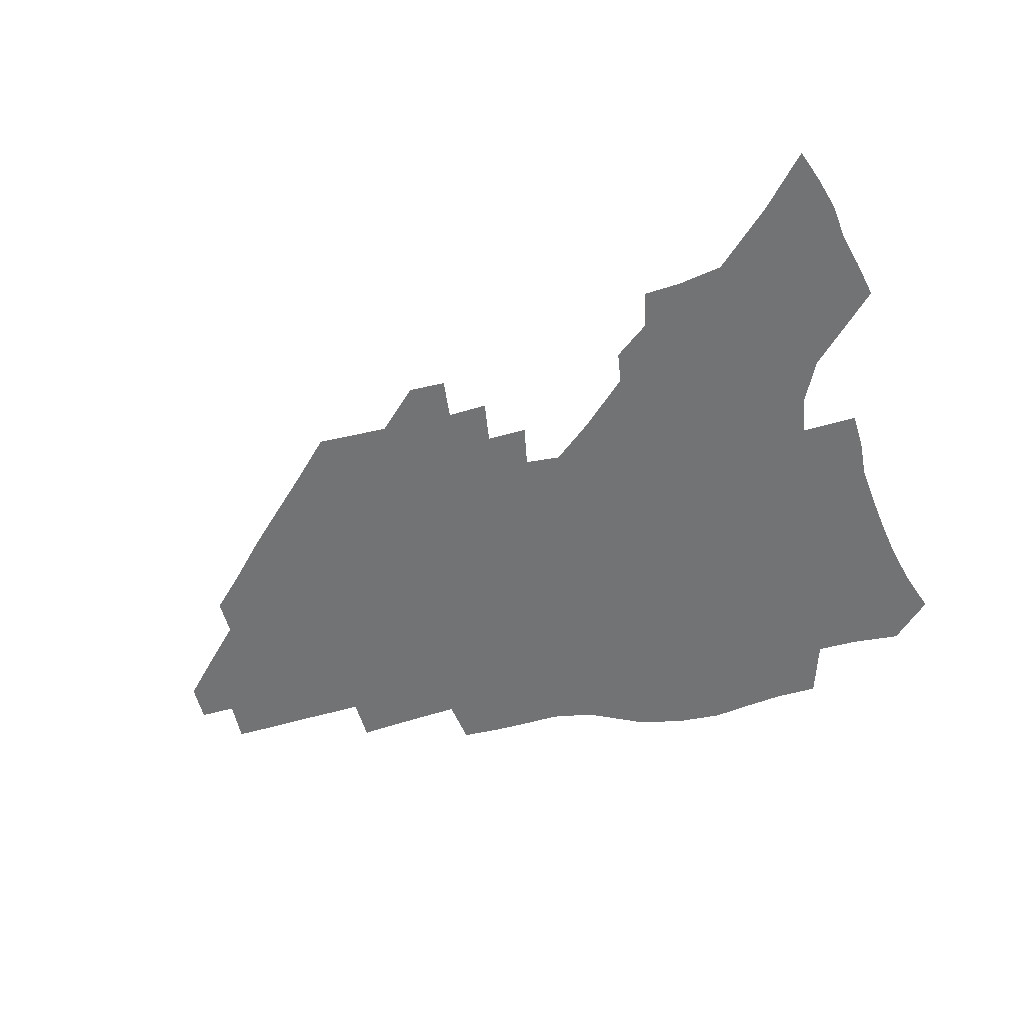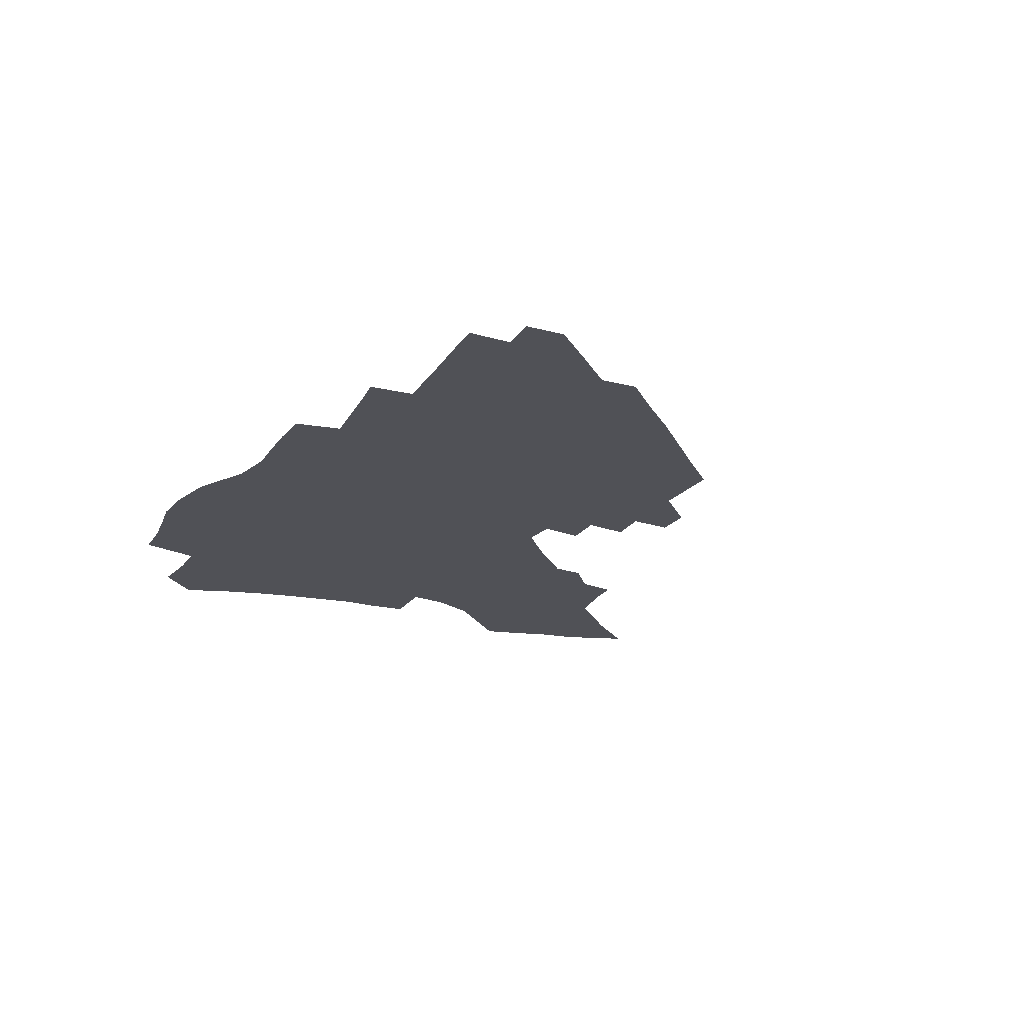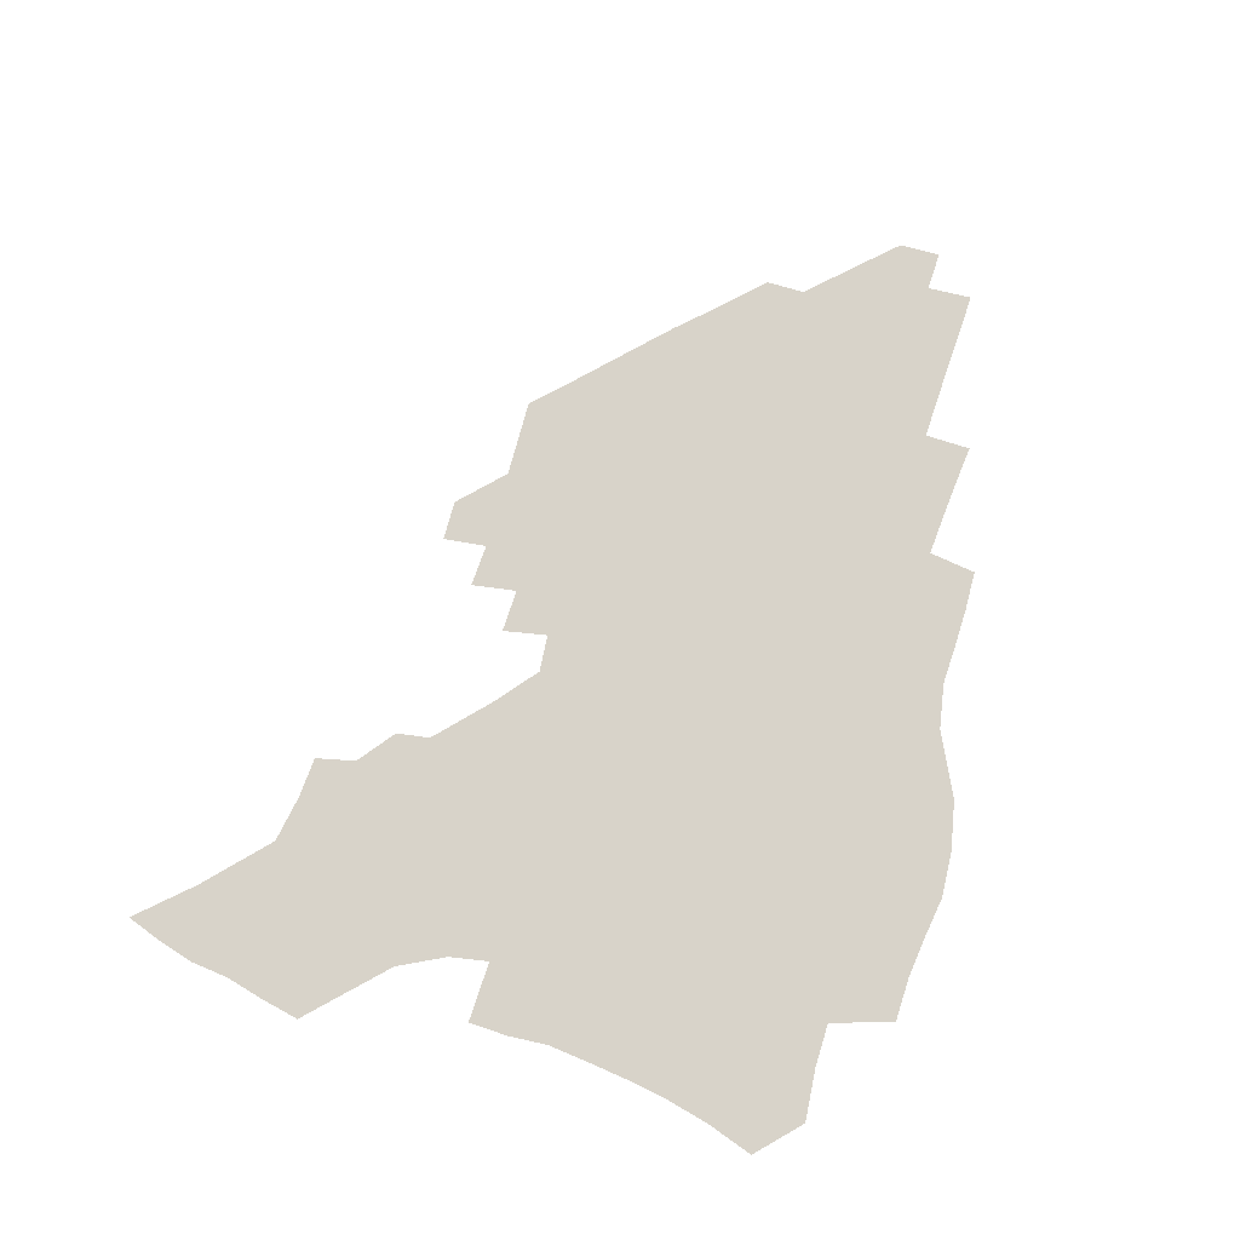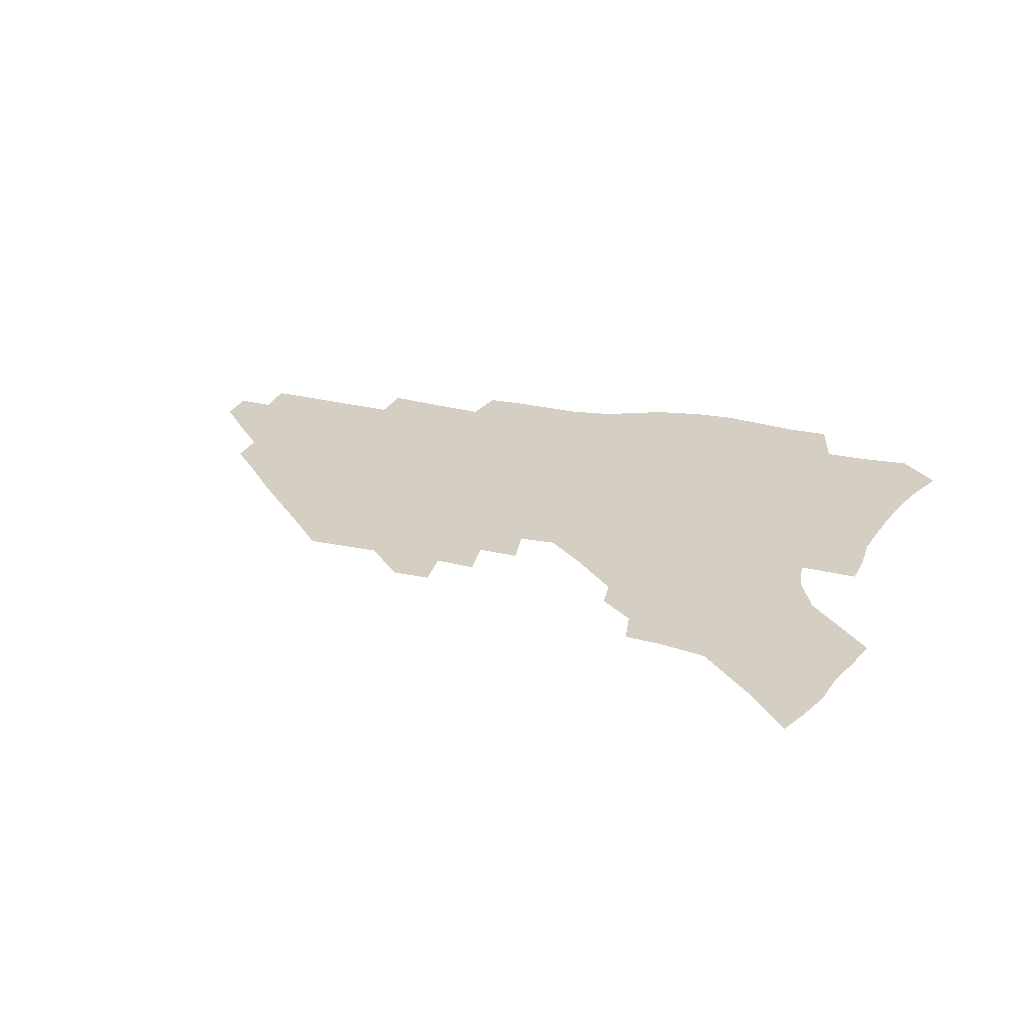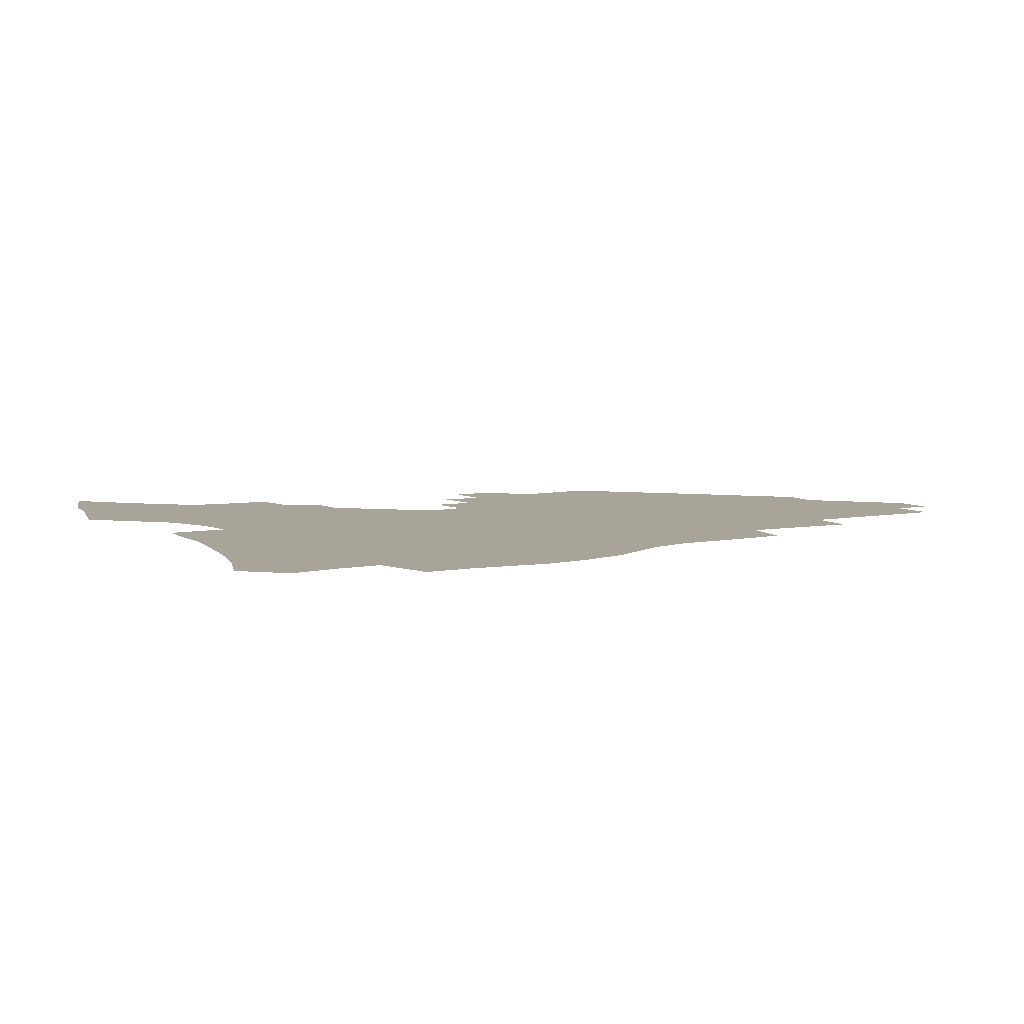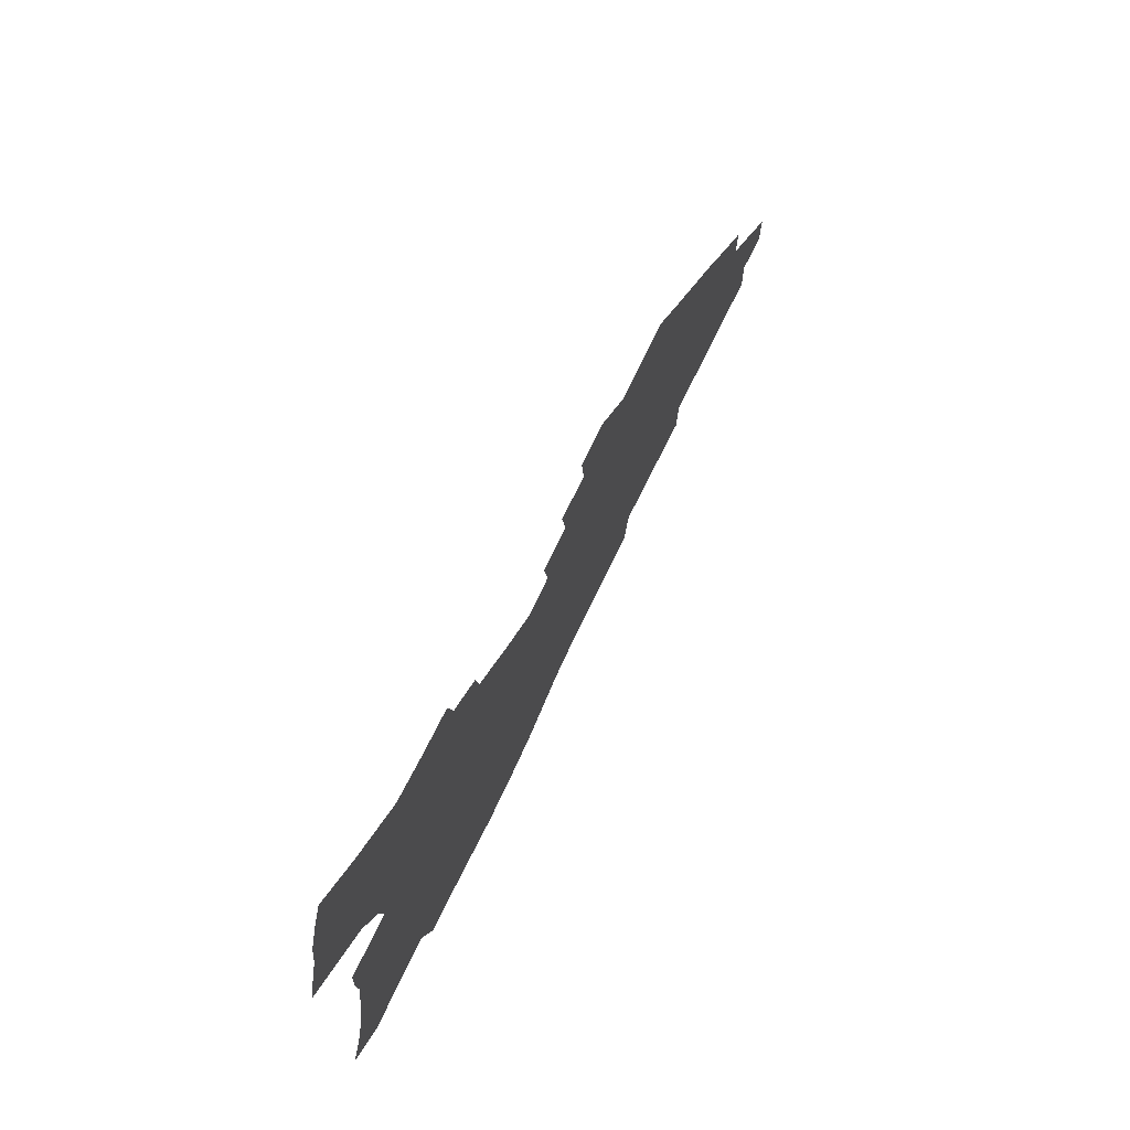
<metadata>
{"format":"obj","ext":"obj","renderer":"f3d","projection":"perspective","resolution":1024,"background":"white","views":[{"elev":-55.8,"azim":-165.9,"up":"+Z"},{"elev":-20.3,"azim":64.0,"up":"+Z"},{"elev":75.8,"azim":-74.2,"up":"+Z"},{"elev":25.5,"azim":-160.6,"up":"+Z"},{"elev":7.1,"azim":-30.6,"up":"+Z"},{"elev":73.1,"azim":-64.3,"up":"+Y"}]}
</metadata>
<code>
v 253.1 193.5 0
v 259.2 210.7 0
v 263.3 226.6 0
v 266 241.8 0
v 268.1 256.6 0
v 269.9 271.3 0
v 269.1 285.8 0
v 269.8 300.2 0
v 268.6 178.3 0
v 275.4 196.3 0
v 279.8 212.4 0
v 283.8 227.8 0
v 286 242.4 0
v 287.6 256.9 0
v 291 271.4 0
v 292.1 285.3 0
v 292.1 299.2 0
v 289.7 313.7 0
v 281.3 330.8 0
v 254.6 358 0
v 257.9 372.1 0
v 261.7 385.9 0
v 263.5 400.1 0
v 267.5 413.4 0
v 272.3 426 0
v 287.5 179.7 0
v 293.2 197 0
v 298.4 213.4 0
v 301.4 228.2 0
v 303.1 242.5 0
v 305.3 256.8 0
v 309.1 271.3 0
v 310 284.9 0
v 309.3 298.6 0
v 309.1 312.3 0
v 309 325.6 0
v 303.8 341.5 0
v 294.7 360 0
v 286.8 378.5 0
v 288.8 392.1 0
v 290.1 405.9 0
v 303.8 179.4 0
v 309.7 197 0
v 313.6 212.7 0
v 316.3 227.6 0
v 318.8 242.1 0
v 321.2 256.5 0
v 324.7 271 0
v 325.9 284.6 0
v 325.6 298.1 0
v 325.9 311.4 0
v 325 324.8 0
v 321.7 339.6 0
v 319.5 353.8 0
v 315.9 369.1 0
v 312.3 384.7 0
v 310.6 156.7 0
v 320.8 180 0
v 325.7 196.7 0
v 329 212.2 0
v 331 226.7 0
v 333.9 241.6 0
v 336.3 255.9 0
v 340.5 270.9 0
v 341.8 284.4 0
v 341.5 297.8 0
v 340.6 311.3 0
v 339.2 324.8 0
v 336.5 339.4 0
v 336.1 352.1 0
v 334.1 365.7 0
v 329.9 381.4 0
v 327 156 0
v 335.9 178.3 0
v 341.8 196.5 0
v 344.5 211.8 0
v 347.5 227.1 0
v 349.3 241.5 0
v 352.6 256.3 0
v 356 270.9 0
v 357.5 284.3 0
v 356.9 297.5 0
v 354.6 311.6 0
v 352.6 325.7 0
v 350.4 340 0
v 349 352.9 0
v 347.6 365.7 0
v 344.6 380.2 0
v 342.3 154 0
v 352.4 178.3 0
v 358.1 196.6 0
v 361.6 212.6 0
v 363.7 227.5 0
v 366.7 242.6 0
v 368.7 256.8 0
v 371.1 271 0
v 371.8 284.2 0
v 371.8 297.2 0
v 370 310.8 0
v 366.9 325.7 0
v 363 342.6 0
v 361.2 354.9 0
v 357.3 151.5 0
v 369.6 179.4 0
v 375.3 197.8 0
v 378.9 214 0
v 380.4 228.5 0
v 383.6 243.8 0
v 385.1 257.7 0
v 385.9 271.2 0
v 386 284.4 0
v 385.6 297.3 0
v 383.8 310.8 0
v 381.5 324.7 0
v 374.3 152.3 0
v 386.7 180.8 0
v 393.1 200.2 0
v 395.3 215.2 0
v 397.2 230 0
v 398.6 244.2 0
v 399.1 257.8 0
v 399.5 271.3 0
v 399.6 284.6 0
v 398.7 298.1 0
v 397.1 311.6 0
v 392.7 155.8 0
v 404.9 184.1 0
v 409.1 201.4 0
v 410.7 216.1 0
v 412.1 230.4 0
v 412.5 244.1 0
v 413.1 257.9 0
v 413.1 271.4 0
v 413.7 284.9 0
v 412.4 298.8 0
v 411 312.5 0
v 408.1 328.8 0
v 415.9 166.8 0
v 421.7 186.8 0
v 423.7 201.7 0
v 425.2 216.2 0
v 426.5 230.6 0
v 426.6 244.2 0
v 427.3 258.1 0
v 427.3 271.8 0
v 426.9 285.6 0
v 426.2 299.4 0
v 425 313.7 0
v 423.9 328.1 0
v 421.5 344.7 0
v 432.7 169.6 0
v 436.5 187.3 0
v 438.1 201.9 0
v 439.4 216.2 0
v 440.3 230.4 0
v 440.8 244.3 0
v 441.2 258.2 0
v 441.1 271.9 0
v 440.9 285.8 0
v 440.6 299.5 0
v 439.6 313.8 0
v 438.3 328.7 0
v 437.2 343.7 0
v 435.6 359.5 0
v 447.1 168.9 0
v 450.6 187 0
v 452.2 201.6 0
v 453.8 216.4 0
v 454.3 230.3 0
v 454.6 244.1 0
v 454.9 258 0
v 455.1 272 0
v 454.7 286 0
v 454.5 299.9 0
v 453.7 314.2 0
v 452.9 328.8 0
v 451.8 343.6 0
v 450.2 359.7 0
v 461.7 168.4 0
v 464.7 186.2 0
v 466.4 201.4 0
v 467.6 216 0
v 468.3 230 0
v 468.6 244 0
v 468.9 257.9 0
v 469.2 271.9 0
v 469 285.9 0
v 468.5 300.2 0
v 467.9 314.4 0
v 467.2 328.7 0
v 466.1 343.9 0
v 476.3 168.7 0
v 479.1 186.1 0
v 480.5 201 0
v 481.4 215.2 0
v 482.2 229.7 0
v 482.7 243.9 0
v 482.8 257.9 0
v 482.9 271.9 0
v 482.9 285.8 0
v 482.4 300.7 0
v 481.9 314.7 0
v 481.3 329 0
v 480.4 344 0
v 493.3 184.8 0
v 494.5 200.6 0
v 495.3 214.8 0
v 496.2 229.6 0
v 496.8 243.8 0
v 496.8 257.8 0
v 496.9 271.8 0
v 496.8 285.8 0
v 496.2 300.7 0
v 495.9 314.7 0
v 495.4 328.9 0
v 494.6 344.2 0
v 507.6 183.4 0
v 508.5 199.7 0
v 509.4 214.6 0
v 510 229.3 0
v 510.4 243.6 0
v 510.6 257.6 0
v 510.8 271.6 0
v 510.6 285.7 0
v 510.2 300.4 0
v 509.9 314.6 0
v 509.4 328.9 0
v 522.2 181.8 0
v 522.8 198.6 0
v 523.4 213.8 0
v 523.8 228.8 0
v 524.1 243.2 0
v 524.3 257.4 0
v 524.4 271.5 0
v 524.3 285.6 0
v 524.1 300 0
v 523.8 314.5 0
v 537.2 197.8 0
v 537.4 213.5 0
v 537.6 228.6 0
v 537.9 242.9 0
v 538.1 257.1 0
v 537.9 271.3 0
v 538 285.5 0
v 538 300.3 0
v 551.6 197.1 0
v 551.4 213.3 0
v 551.5 228.1 0
v 551.9 242.5 0
v 551.8 257 0
v 551.7 271.2 0
v 551.7 285.4 0
v 566.2 196.2 0
v 565.8 212.3 0
v 565.6 227.5 0
v 565.7 242.2 0
v 565.5 256.8 0
v 565.6 271.1 0
v 580.6 195.5 0
v 579.9 211.8 0
v 580 226.7 0
v 579.4 242 0
v 594.1 211.2 0
v 594 226.1 0
f 9 10 1
f 1 10 2
f 10 11 2
f 2 11 3
f 11 12 3
f 3 12 4
f 12 13 4
f 4 13 5
f 13 14 5
f 5 14 6
f 14 15 6
f 6 15 7
f 15 16 7
f 7 16 8
f 16 17 8
f 9 26 10
f 26 27 10
f 10 27 11
f 27 28 11
f 11 28 12
f 28 29 12
f 12 29 13
f 29 30 13
f 13 30 14
f 30 31 14
f 14 31 15
f 31 32 15
f 15 32 16
f 32 33 16
f 16 33 17
f 33 34 17
f 17 34 18
f 34 35 18
f 18 35 19
f 35 36 19
f 19 36 20
f 36 37 20
f 20 37 21
f 37 38 21
f 21 38 22
f 38 39 22
f 22 39 23
f 39 40 23
f 23 40 24
f 40 41 24
f 24 41 25
f 26 42 27
f 42 43 27
f 27 43 28
f 43 44 28
f 28 44 29
f 44 45 29
f 29 45 30
f 45 46 30
f 30 46 31
f 46 47 31
f 31 47 32
f 47 48 32
f 32 48 33
f 48 49 33
f 33 49 34
f 49 50 34
f 34 50 35
f 50 51 35
f 35 51 36
f 51 52 36
f 36 52 37
f 52 53 37
f 37 53 38
f 53 54 38
f 38 54 39
f 54 55 39
f 39 55 40
f 55 56 40
f 40 56 41
f 57 58 42
f 42 58 43
f 58 59 43
f 43 59 44
f 59 60 44
f 44 60 45
f 60 61 45
f 45 61 46
f 61 62 46
f 46 62 47
f 62 63 47
f 47 63 48
f 63 64 48
f 48 64 49
f 64 65 49
f 49 65 50
f 65 66 50
f 50 66 51
f 66 67 51
f 51 67 52
f 67 68 52
f 52 68 53
f 68 69 53
f 53 69 54
f 69 70 54
f 54 70 55
f 70 71 55
f 55 71 56
f 71 72 56
f 57 73 58
f 73 74 58
f 58 74 59
f 74 75 59
f 59 75 60
f 75 76 60
f 60 76 61
f 76 77 61
f 61 77 62
f 77 78 62
f 62 78 63
f 78 79 63
f 63 79 64
f 79 80 64
f 64 80 65
f 80 81 65
f 65 81 66
f 81 82 66
f 66 82 67
f 82 83 67
f 67 83 68
f 83 84 68
f 68 84 69
f 84 85 69
f 69 85 70
f 85 86 70
f 70 86 71
f 86 87 71
f 71 87 72
f 87 88 72
f 73 89 74
f 89 90 74
f 74 90 75
f 90 91 75
f 75 91 76
f 91 92 76
f 76 92 77
f 92 93 77
f 77 93 78
f 93 94 78
f 78 94 79
f 94 95 79
f 79 95 80
f 95 96 80
f 80 96 81
f 96 97 81
f 81 97 82
f 97 98 82
f 82 98 83
f 98 99 83
f 83 99 84
f 99 100 84
f 84 100 85
f 100 101 85
f 85 101 86
f 101 102 86
f 86 102 87
f 89 103 90
f 103 104 90
f 90 104 91
f 104 105 91
f 91 105 92
f 105 106 92
f 92 106 93
f 106 107 93
f 93 107 94
f 107 108 94
f 94 108 95
f 108 109 95
f 95 109 96
f 109 110 96
f 96 110 97
f 110 111 97
f 97 111 98
f 111 112 98
f 98 112 99
f 112 113 99
f 99 113 100
f 113 114 100
f 100 114 101
f 103 115 104
f 115 116 104
f 104 116 105
f 116 117 105
f 105 117 106
f 117 118 106
f 106 118 107
f 118 119 107
f 107 119 108
f 119 120 108
f 108 120 109
f 120 121 109
f 109 121 110
f 121 122 110
f 110 122 111
f 122 123 111
f 111 123 112
f 123 124 112
f 112 124 113
f 124 125 113
f 113 125 114
f 115 126 116
f 126 127 116
f 116 127 117
f 127 128 117
f 117 128 118
f 128 129 118
f 118 129 119
f 129 130 119
f 119 130 120
f 130 131 120
f 120 131 121
f 131 132 121
f 121 132 122
f 132 133 122
f 122 133 123
f 133 134 123
f 123 134 124
f 134 135 124
f 124 135 125
f 135 136 125
f 126 138 127
f 138 139 127
f 127 139 128
f 139 140 128
f 128 140 129
f 140 141 129
f 129 141 130
f 141 142 130
f 130 142 131
f 142 143 131
f 131 143 132
f 143 144 132
f 132 144 133
f 144 145 133
f 133 145 134
f 145 146 134
f 134 146 135
f 146 147 135
f 135 147 136
f 147 148 136
f 136 148 137
f 148 149 137
f 138 151 139
f 151 152 139
f 139 152 140
f 152 153 140
f 140 153 141
f 153 154 141
f 141 154 142
f 154 155 142
f 142 155 143
f 155 156 143
f 143 156 144
f 156 157 144
f 144 157 145
f 157 158 145
f 145 158 146
f 158 159 146
f 146 159 147
f 159 160 147
f 147 160 148
f 160 161 148
f 148 161 149
f 161 162 149
f 149 162 150
f 162 163 150
f 151 165 152
f 165 166 152
f 152 166 153
f 166 167 153
f 153 167 154
f 167 168 154
f 154 168 155
f 168 169 155
f 155 169 156
f 169 170 156
f 156 170 157
f 170 171 157
f 157 171 158
f 171 172 158
f 158 172 159
f 172 173 159
f 159 173 160
f 173 174 160
f 160 174 161
f 174 175 161
f 161 175 162
f 175 176 162
f 162 176 163
f 176 177 163
f 163 177 164
f 177 178 164
f 165 179 166
f 179 180 166
f 166 180 167
f 180 181 167
f 167 181 168
f 181 182 168
f 168 182 169
f 182 183 169
f 169 183 170
f 183 184 170
f 170 184 171
f 184 185 171
f 171 185 172
f 185 186 172
f 172 186 173
f 186 187 173
f 173 187 174
f 187 188 174
f 174 188 175
f 188 189 175
f 175 189 176
f 189 190 176
f 176 190 177
f 190 191 177
f 177 191 178
f 179 192 180
f 192 193 180
f 180 193 181
f 193 194 181
f 181 194 182
f 194 195 182
f 182 195 183
f 195 196 183
f 183 196 184
f 196 197 184
f 184 197 185
f 197 198 185
f 185 198 186
f 198 199 186
f 186 199 187
f 199 200 187
f 187 200 188
f 200 201 188
f 188 201 189
f 201 202 189
f 189 202 190
f 202 203 190
f 190 203 191
f 203 204 191
f 193 205 194
f 205 206 194
f 194 206 195
f 206 207 195
f 195 207 196
f 207 208 196
f 196 208 197
f 208 209 197
f 197 209 198
f 209 210 198
f 198 210 199
f 210 211 199
f 199 211 200
f 211 212 200
f 200 212 201
f 212 213 201
f 201 213 202
f 213 214 202
f 202 214 203
f 214 215 203
f 203 215 204
f 215 216 204
f 205 217 206
f 217 218 206
f 206 218 207
f 218 219 207
f 207 219 208
f 219 220 208
f 208 220 209
f 220 221 209
f 209 221 210
f 221 222 210
f 210 222 211
f 222 223 211
f 211 223 212
f 223 224 212
f 212 224 213
f 224 225 213
f 213 225 214
f 225 226 214
f 214 226 215
f 226 227 215
f 215 227 216
f 217 228 218
f 228 229 218
f 218 229 219
f 229 230 219
f 219 230 220
f 230 231 220
f 220 231 221
f 231 232 221
f 221 232 222
f 232 233 222
f 222 233 223
f 233 234 223
f 223 234 224
f 234 235 224
f 224 235 225
f 235 236 225
f 225 236 226
f 236 237 226
f 226 237 227
f 229 238 230
f 238 239 230
f 230 239 231
f 239 240 231
f 231 240 232
f 240 241 232
f 232 241 233
f 241 242 233
f 233 242 234
f 242 243 234
f 234 243 235
f 243 244 235
f 235 244 236
f 244 245 236
f 236 245 237
f 238 246 239
f 246 247 239
f 239 247 240
f 247 248 240
f 240 248 241
f 248 249 241
f 241 249 242
f 249 250 242
f 242 250 243
f 250 251 243
f 243 251 244
f 251 252 244
f 244 252 245
f 246 253 247
f 253 254 247
f 247 254 248
f 254 255 248
f 248 255 249
f 255 256 249
f 249 256 250
f 256 257 250
f 250 257 251
f 257 258 251
f 251 258 252
f 253 259 254
f 259 260 254
f 254 260 255
f 260 261 255
f 255 261 256
f 261 262 256
f 256 262 257
f 260 263 261
f 263 264 261
f 261 264 262

</code>
